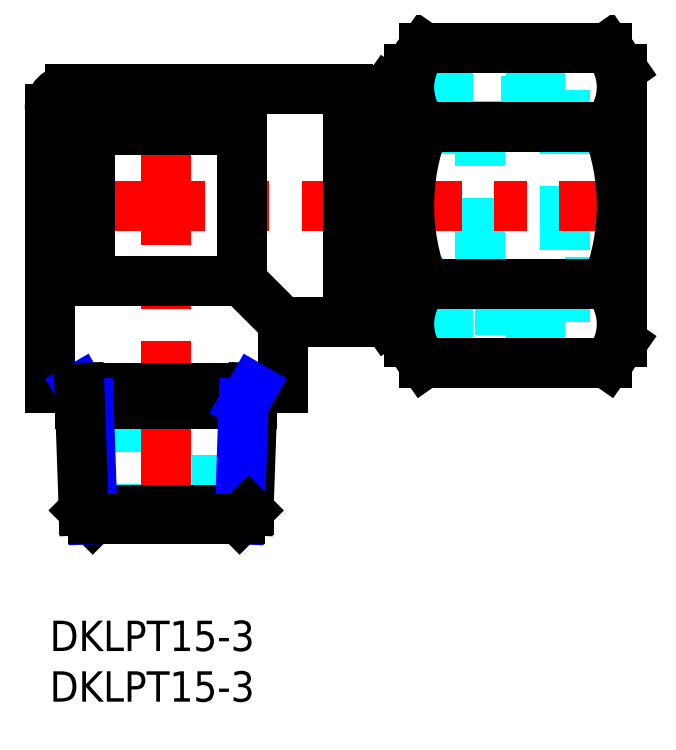
<metadata>
{"format":"dxf","ext":"dxf","renderer":"ezdxf+matplotlib","layout":"modelspace","background":"white","min_lineweight":24,"dpi":150}
</metadata>
<code>
0
SECTION
2
ENTITIES
0
INSERT
8
MSM_CONTINUOUS
2
*U13
10
0
20
0
30
0
0
INSERT
8
MSM_CONTINUOUS
2
*U14
10
0
20
0
30
0
0
LINE
8
MSM_DASHED
10
6.5
20
23
30
0
11
6.5
21
10
31
0
0
LINE
8
MSM_DASHED
10
16.5
20
10
30
0
11
16.5
21
23
31
0
0
LINE
8
MSM_DASHED
10
50.9
20
33.45
30
0
11
56.5
21
33.45
31
0
0
LINE
8
MSM_DASHED
10
56.5
20
48.55
30
0
11
50.9
21
48.55
31
0
0
LINE
8
MSM_DASHED
10
32.5
20
33.45
30
0
11
42.5
21
33.45
31
0
0
LINE
8
MSM_DASHED
10
42.5
20
48.55
30
0
11
32.5
21
48.55
31
0
0
LINE
8
MSM_DASHED
10
32.5
20
30.71
30
0
11
50.9
21
30.71
31
0
0
LINE
8
MSM_DASHED
10
50.9
20
51.29
30
0
11
32.5
21
51.29
31
0
0
LINE
8
MSM_DASHED
10
50.9
20
52.46
30
0
11
50.9
21
29.54
31
0
0
LINE
8
MSM_DASHED
10
42.5
20
51.29
30
0
11
42.5
21
30.71
31
0
0
LINE
8
MSM_DASHED
10
35.5
20
52.46
30
0
11
50.9
21
52.46
31
0
0
LINE
8
MSM_DASHED
10
35.5
20
29.54
30
0
11
50.9
21
29.54
31
0
0
LINE
8
MSM_CENTER
10
11.5
20
53
30
0
11
11.5
21
9.35
31
0
0
LINE
8
MSM_CENTER
10
-0.525
20
41
30
0
11
57.55
21
41
31
0
0
ARC
8
MSM_CONTINUOUS
10
2
20
50.5
30
0
40
2
50
90
51
180
0
LINE
8
MSM_CONTINUOUS
10
35.5
20
54.5
30
0
11
35.5
21
27.5
31
0
0
LINE
8
MSM_CONTINUOUS
10
35.5
20
27.5
30
0
11
36.96
21
25.41
31
0
0
LINE
8
MSM_CONTINUOUS
10
56.5
20
54.5
30
0
11
56.5
21
27.5
31
0
0
LINE
8
MSM_CONTINUOUS
10
55.04
20
25.41
30
0
11
56.5
21
27.5
31
0
0
LINE
8
MSM_CONTINUOUS
10
56.5
20
54.5
30
0
11
55.04
21
56.59
31
0
0
LINE
8
MSM_CONTINUOUS
10
36.96
20
56.59
30
0
11
35.5
21
54.5
31
0
0
LINE
8
MSM_CONTINUOUS
10
29.5
20
30.75
30
0
11
32.5
21
30.75
31
0
0
LINE
8
MSM_CONTINUOUS
10
32.5
20
51.25
30
0
11
29.5
21
51.25
31
0
0
LINE
8
MSM_CONTINUOUS
10
32.5
20
30.71
30
0
11
33.31
21
29.54
31
0
0
LINE
8
MSM_CONTINUOUS
10
33.31
20
52.46
30
0
11
32.5
21
51.29
31
0
0
LINE
8
MSM_CONTINUOUS
10
32.5
20
51.29
30
0
11
32.5
21
30.71
31
0
0
LINE
8
MSM_CONTINUOUS
10
33.31
20
29.54
30
0
11
35.5
21
29.54
31
0
0
LINE
8
MSM_CONTINUOUS
10
35.5
20
52.46
30
0
11
33.31
21
52.46
31
0
0
LINE
8
MSM_CONTINUOUS
10
33.31
20
52.46
30
0
11
33.31
21
29.54
31
0
0
LINE
8
MSM_CONTINUOUS
10
3.6e-15
20
50.5
30
0
11
3.6e-15
21
23
31
0
0
LINE
8
MSM_CONTINUOUS
10
23
20
23
30
0
11
23
21
29.5
31
0
0
LINE
8
MSM_CONTINUOUS
10
23
20
23
30
0
11
3.6e-15
21
23
31
0
0
LINE
8
MSM_CONTINUOUS
10
23
20
29.5
30
0
11
29.5
21
29.5
31
0
0
LINE
8
MSM_CONTINUOUS
10
29.5
20
52.5
30
0
11
2
21
52.5
31
0
0
LINE
8
MSM_CONTINUOUS
10
29.5
20
52.5
30
0
11
29.5
21
29.5
31
0
0
LINE
8
MSM_CONTINUOUS
10
36.96
20
56.59
30
0
11
55.04
21
56.59
31
0
0
LINE
8
MSM_CONTINUOUS
10
36.96
20
48.79
30
0
11
55.04
21
48.79
31
0
0
LINE
8
MSM_CONTINUOUS
10
36.96
20
33.21
30
0
11
55.04
21
33.21
31
0
0
LINE
8
MSM_CONTINUOUS
10
36.96
20
25.41
30
0
11
55.04
21
25.41
31
0
0
ARC
8
MSM_CONTINUOUS
10
57
20
41
30
0
40
21.5
50
158.7
51
201.3
0
ARC
8
MSM_CONTINUOUS
10
41.42
20
52.69
30
0
40
5.924
50
138.9
51
221.1
0
ARC
8
MSM_CONTINUOUS
10
41.42
20
29.31
30
0
40
5.924
50
138.9
51
221.1
0
ARC
8
MSM_CONTINUOUS
10
35
20
41
30
0
40
21.5
50
338.7
51
21.25
0
ARC
8
MSM_CONTINUOUS
10
50.58
20
52.69
30
0
40
5.924
50
318.9
51
41.14
0
ARC
8
MSM_CONTINUOUS
10
50.58
20
29.31
30
0
40
5.924
50
318.9
51
41.14
0
LINE
8
MSM_CONTINUOUS
10
19
20
33.5
30
0
11
23
21
29.5
31
0
0
LINE
8
MSM_CONTINUOUS
10
4
20
48.5
30
0
11
4
21
33.5
31
0
0
LINE
8
MSM_CONTINUOUS
10
19
20
48.5
30
0
11
4
21
48.5
31
0
0
LINE
8
MSM_CONTINUOUS
10
19
20
33.5
30
0
11
19
21
48.5
31
0
0
LINE
8
MSM_CONTINUOUS
10
4
20
33.5
30
0
11
19
21
33.5
31
0
0
LINE
8
MSM_NARROW
10
2.937
20
23
30
0
11
3.848
21
21.42
31
0
0
LINE
8
MSM_CONTINUOUS
10
2.992
20
21.42
30
0
11
20.01
21
21.42
31
0
0
LINE
8
MSM_CONTINUOUS
10
19.64
20
10.89
30
0
11
3.36
21
10.89
31
0
0
LINE
8
MSM_CONTINUOUS
10
3.36
20
10.89
30
0
11
4.247
21
10
31
0
0
LINE
8
MSM_CONTINUOUS
10
19.64
20
10.89
30
0
11
20.06
21
23
31
0
0
LINE
8
MSM_NARROW
10
18.75
20
10
30
0
11
19.15
21
21.42
31
0
0
LINE
8
MSM_NARROW
10
4.247
20
10
30
0
11
3.848
21
21.42
31
0
0
LINE
8
MSM_CONTINUOUS
10
4.247
20
10
30
0
11
18.75
21
10
31
0
0
LINE
8
MSM_CONTINUOUS
10
19.64
20
10.89
30
0
11
18.75
21
10
31
0
0
LINE
8
MSM_NARROW
10
20.06
20
23
30
0
11
19.15
21
21.42
31
0
0
LINE
8
MSM_CONTINUOUS
10
3.36
20
10.89
30
0
11
2.937
21
23
31
0
0
ENDSEC
0
EOF

</code>
